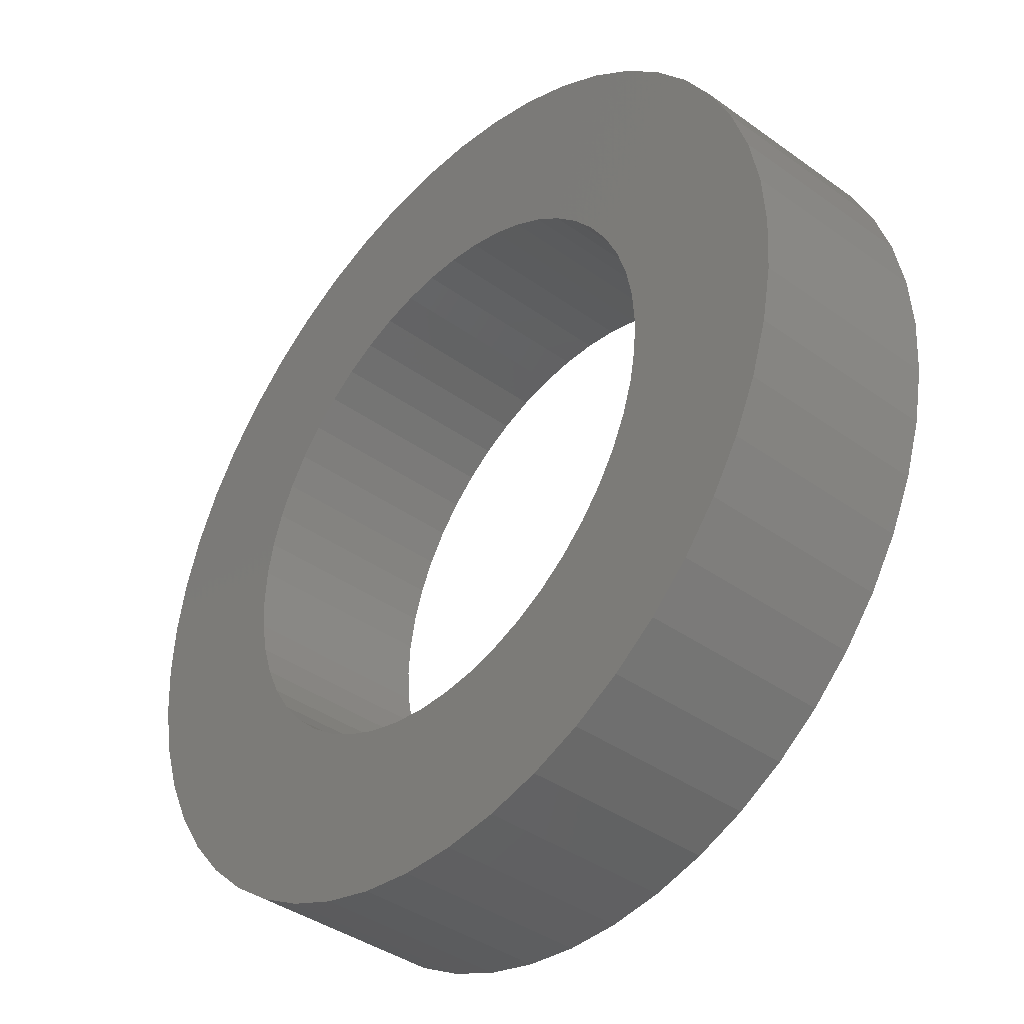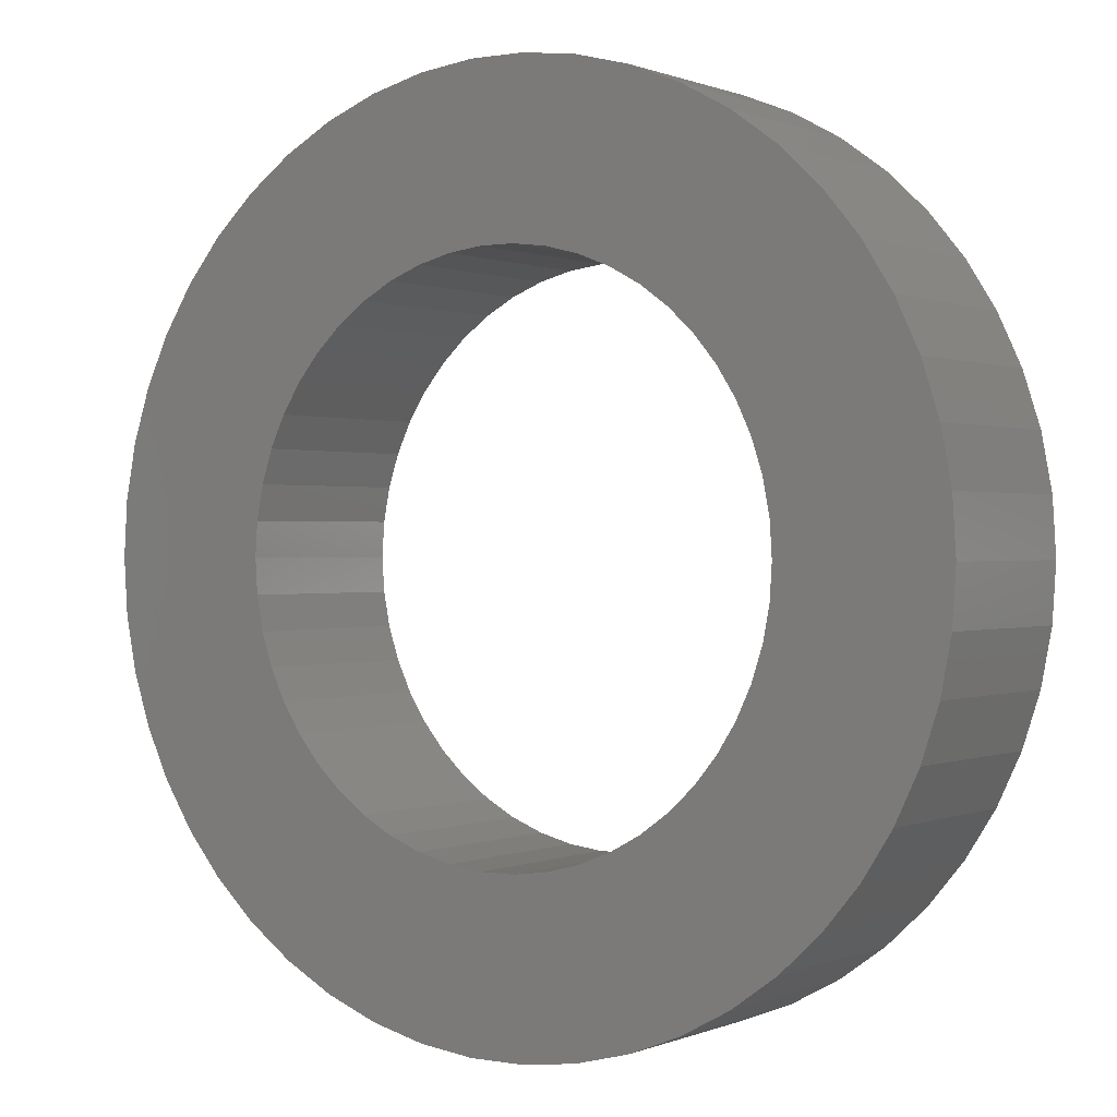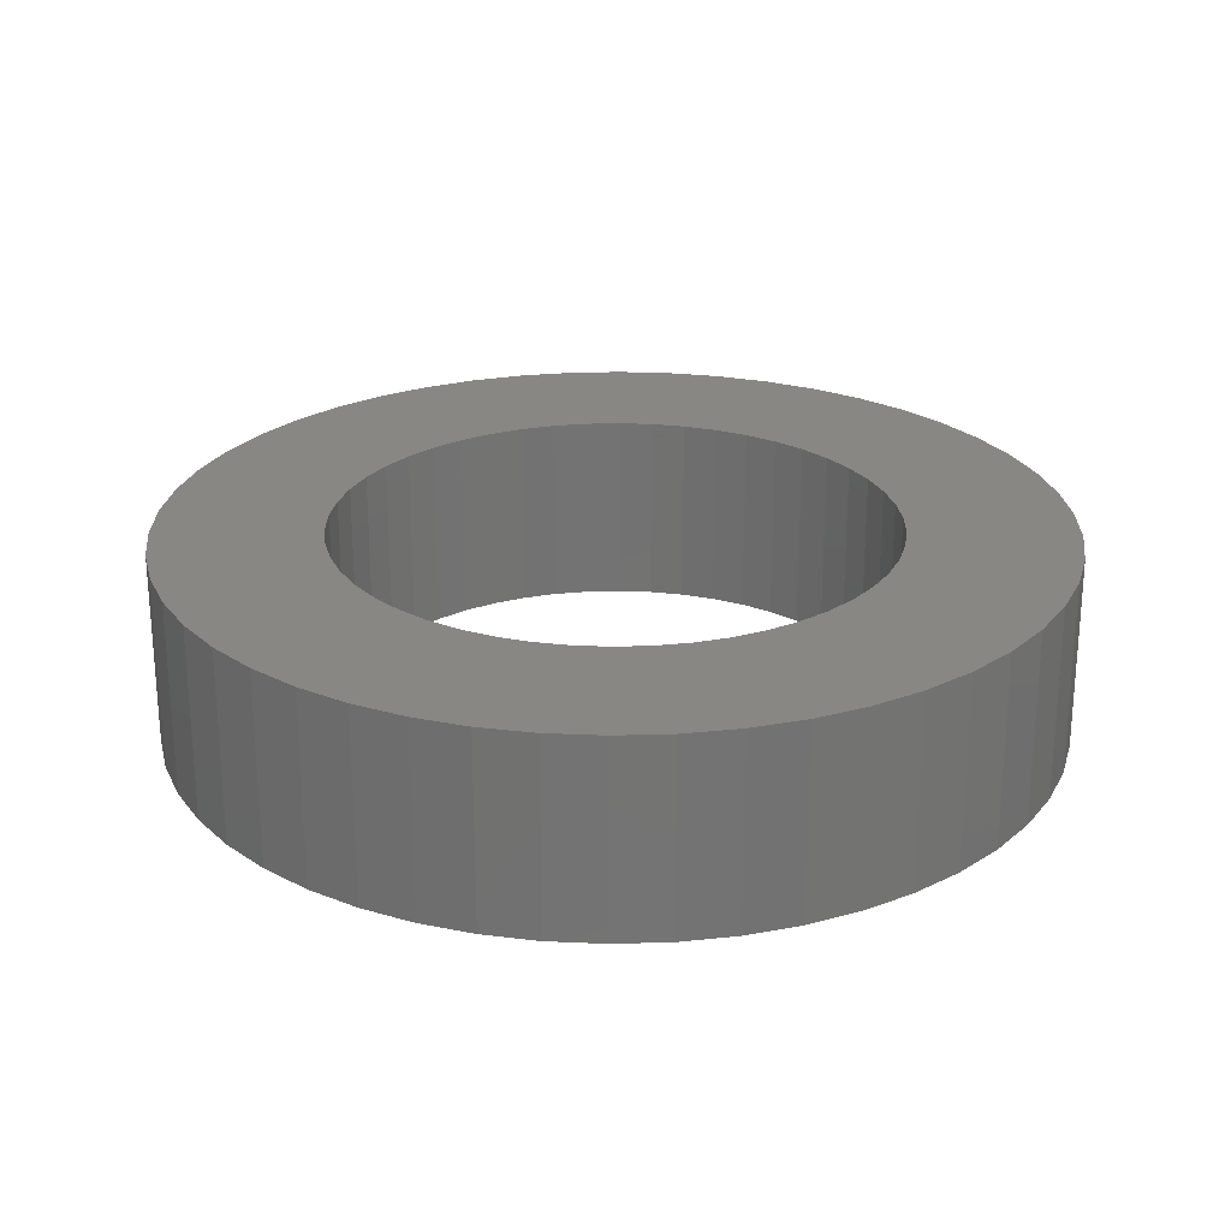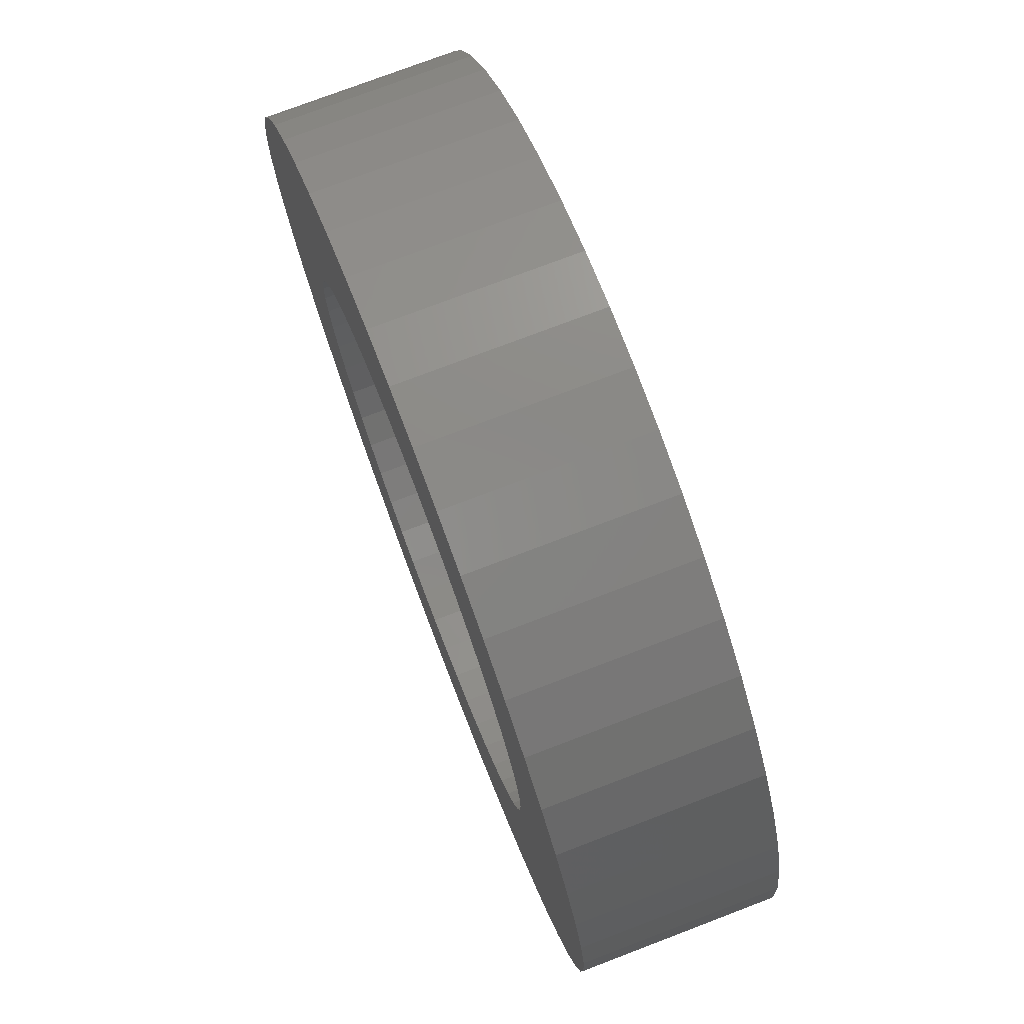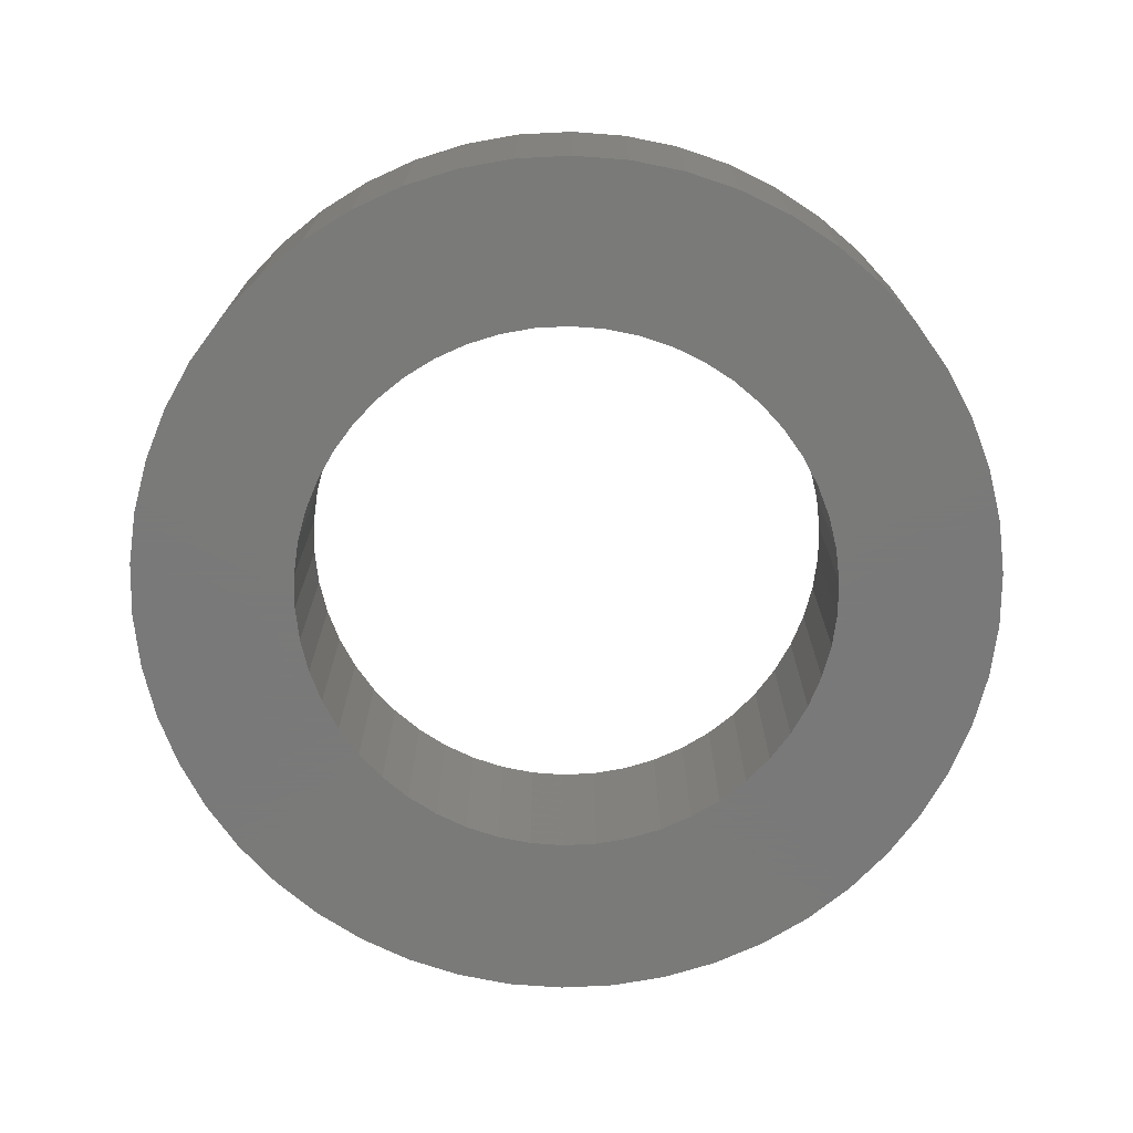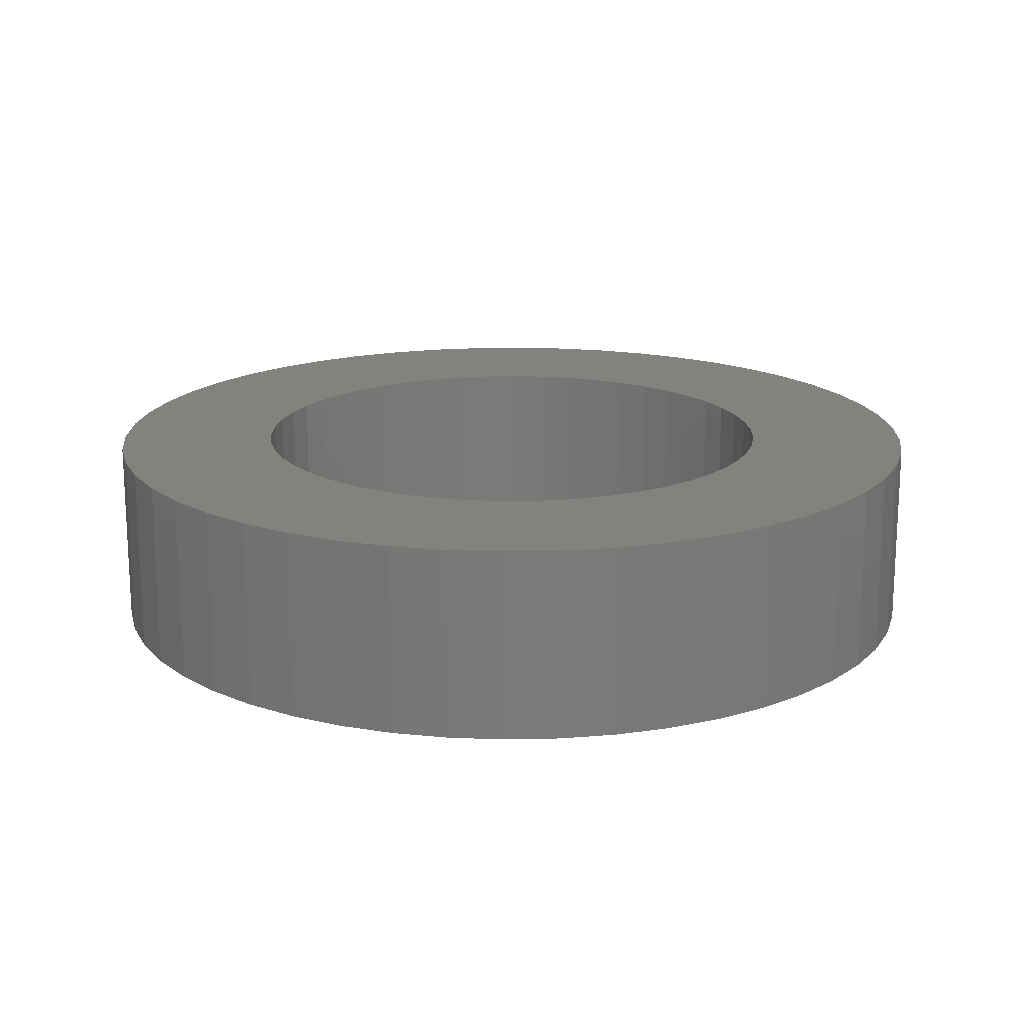
<metadata>
{"format":"stl","ext":"stl","renderer":"f3d","projection":"perspective","resolution":1024,"background":"white","views":[{"elev":-39.8,"azim":-131.6,"up":"+Y"},{"elev":0.4,"azim":34.0,"up":"+Y"},{"elev":24.5,"azim":-60.5,"up":"+Z"},{"elev":75.5,"azim":69.1,"up":"+Y"},{"elev":-72.7,"azim":-105.1,"up":"+Z"},{"elev":17.1,"azim":-96.2,"up":"+Z"}]}
</metadata>
<code>
# stl→obj: 200 verts, 400 faces
v 16 0 7
v 15.87 2.005 0
v 15.87 2.005 7
v 16 0 0
v -16 0 0
v -15.87 2.005 7
v -15.87 2.005 0
v -16 0 7
v 1.005 15.97 0
v -1.005 15.97 7
v 1.005 15.97 7
v -1.005 15.97 0
v -1.005 -15.97 0
v 1.005 -15.97 7
v -1.005 -15.97 7
v 1.005 -15.97 0
v 11.66 10.95 0
v 10.2 12.33 7
v 11.66 10.95 7
v 10.2 12.33 0
v -10.2 12.33 0
v -11.66 10.95 7
v -10.2 12.33 7
v -11.66 10.95 0
v -4.944 15.22 0
v -6.812 14.48 7
v -4.944 15.22 7
v -6.812 14.48 0
v 14.88 5.89 7
v 14.02 7.708 0
v 14.02 7.708 7
v 14.88 5.89 0
v 6.812 14.48 0
v 4.944 15.22 7
v 6.812 14.48 7
v 4.944 15.22 0
v 2.998 15.72 7
v 2.998 15.72 0
v 8.573 13.51 0
v 8.573 13.51 7
v -14.88 5.89 0
v -14.02 7.708 7
v -14.02 7.708 0
v -14.88 5.89 7
v -15.5 3.979 0
v -15.5 3.979 7
v -2.998 15.72 7
v -2.998 15.72 0
v 2.998 -15.72 7
v 2.998 -15.72 0
v 15.5 3.979 7
v 15.5 3.979 0
v 12.94 9.405 7
v 12.94 9.405 0
v -12.94 9.405 7
v -12.94 9.405 0
v 10 0 7
v 9.921 1.253 7
v 15.87 -2.005 7
v 9.686 2.487 7
v 9.921 -1.253 7
v 9.298 3.681 7
v 15.5 -3.979 7
v 8.763 4.818 7
v 9.686 -2.487 7
v 8.09 5.878 7
v 14.88 -5.89 7
v 7.29 6.845 7
v 9.298 -3.681 7
v 14.02 -7.708 7
v 6.374 7.705 7
v 5.358 8.443 7
v 4.258 9.048 7
v 3.09 9.511 7
v 1.874 9.823 7
v 0.6279 9.98 7
v -0.6279 9.98 7
v -1.874 9.823 7
v -3.09 9.511 7
v -4.258 9.048 7
v -5.358 8.443 7
v -8.573 13.51 7
v -6.374 7.705 7
v -7.29 6.845 7
v -8.09 5.878 7
v -8.763 4.818 7
v -9.298 3.681 7
v 8.763 -4.818 7
v 12.94 -9.405 7
v 8.09 -5.878 7
v 11.66 -10.95 7
v 7.29 -6.845 7
v 10.2 -12.33 7
v 6.374 -7.705 7
v 8.573 -13.51 7
v 5.358 -8.443 7
v 6.812 -14.48 7
v 4.258 -9.048 7
v 4.944 -15.22 7
v 3.09 -9.511 7
v 1.874 -9.823 7
v 0.6279 -9.98 7
v -0.6279 -9.98 7
v -1.874 -9.823 7
v -2.998 -15.72 7
v -3.09 -9.511 7
v -4.944 -15.22 7
v -4.258 -9.048 7
v -6.812 -14.48 7
v -5.358 -8.443 7
v -8.573 -13.51 7
v -6.374 -7.705 7
v -10.2 -12.33 7
v -7.29 -6.845 7
v -11.66 -10.95 7
v -8.09 -5.878 7
v -12.94 -9.405 7
v -8.763 -4.818 7
v -14.02 -7.708 7
v -9.298 -3.681 7
v -14.88 -5.89 7
v -9.686 -2.487 7
v -15.5 -3.979 7
v -9.921 -1.253 7
v -15.87 -2.005 7
v -10 0 7
v -9.686 2.487 7
v -9.921 1.253 7
v -8.573 13.51 0
v 15.87 -2.005 0
v 14.88 -5.89 0
v 14.02 -7.708 0
v -11.66 -10.95 0
v -10.2 -12.33 0
v -14.02 -7.708 0
v -14.88 -5.89 0
v -12.94 -9.405 0
v 10 0 0
v 9.921 -1.253 0
v 15.5 -3.979 0
v 9.686 -2.487 0
v 9.921 1.253 0
v 9.298 -3.681 0
v 8.763 -4.818 0
v 12.94 -9.405 0
v 9.686 2.487 0
v 8.09 -5.878 0
v 11.66 -10.95 0
v 7.29 -6.845 0
v 10.2 -12.33 0
v 9.298 3.681 0
v 6.374 -7.705 0
v 8.573 -13.51 0
v 5.358 -8.443 0
v 6.812 -14.48 0
v 4.258 -9.048 0
v 4.944 -15.22 0
v 3.09 -9.511 0
v 1.874 -9.823 0
v 0.6279 -9.98 0
v -0.6279 -9.98 0
v -1.874 -9.823 0
v -2.998 -15.72 0
v -3.09 -9.511 0
v -4.944 -15.22 0
v -4.258 -9.048 0
v -6.812 -14.48 0
v -5.358 -8.443 0
v -8.573 -13.51 0
v -6.374 -7.705 0
v -7.29 -6.845 0
v -8.09 -5.878 0
v -8.763 -4.818 0
v -9.298 -3.681 0
v 8.763 4.818 0
v 8.09 5.878 0
v 7.29 6.845 0
v 6.374 7.705 0
v 5.358 8.443 0
v 4.258 9.048 0
v 3.09 9.511 0
v 1.874 9.823 0
v 0.6279 9.98 0
v -0.6279 9.98 0
v -1.874 9.823 0
v -3.09 9.511 0
v -4.258 9.048 0
v -5.358 8.443 0
v -6.374 7.705 0
v -7.29 6.845 0
v -8.09 5.878 0
v -8.763 4.818 0
v -9.298 3.681 0
v -9.686 2.487 0
v -9.921 1.253 0
v -10 0 0
v -9.686 -2.487 0
v -15.5 -3.979 0
v -9.921 -1.253 0
v -15.87 -2.005 0
f 1 2 3
f 2 1 4
f 5 6 7
f 6 5 8
f 9 10 11
f 10 9 12
f 13 14 15
f 14 13 16
f 17 18 19
f 18 17 20
f 21 22 23
f 22 21 24
f 25 26 27
f 26 25 28
f 29 30 31
f 30 29 32
f 33 34 35
f 34 33 36
f 36 37 34
f 37 36 38
f 39 35 40
f 35 39 33
f 41 42 43
f 42 41 44
f 45 44 41
f 44 45 46
f 12 47 10
f 47 12 48
f 16 49 14
f 49 16 50
f 51 32 29
f 32 51 52
f 3 52 51
f 52 3 2
f 53 17 19
f 17 53 54
f 31 54 53
f 54 31 30
f 38 11 37
f 11 38 9
f 20 40 18
f 40 20 39
f 43 55 56
f 55 43 42
f 56 22 24
f 22 56 55
f 7 46 45
f 46 7 6
f 57 1 3
f 58 3 51
f 1 57 59
f 60 51 29
f 61 59 57
f 62 29 31
f 59 61 63
f 64 31 53
f 65 63 61
f 66 53 19
f 63 65 67
f 68 19 18
f 69 67 65
f 67 69 70
f 3 58 57
f 51 60 58
f 29 62 60
f 31 64 62
f 71 18 40
f 53 66 64
f 19 68 66
f 72 40 35
f 18 71 68
f 40 72 71
f 73 35 34
f 35 73 72
f 34 74 73
f 37 74 34
f 37 75 74
f 11 75 37
f 11 76 75
f 11 77 76
f 10 77 11
f 10 78 77
f 47 78 10
f 47 79 78
f 27 79 47
f 79 27 80
f 26 80 27
f 80 26 81
f 82 81 26
f 81 82 83
f 23 83 82
f 83 23 84
f 22 84 23
f 84 22 85
f 55 85 22
f 85 55 86
f 86 42 87
f 42 86 55
f 88 70 69
f 70 88 89
f 90 89 88
f 89 90 91
f 92 91 90
f 91 92 93
f 94 93 92
f 93 94 95
f 96 95 94
f 95 96 97
f 98 97 96
f 97 98 99
f 100 99 98
f 100 49 99
f 101 49 100
f 101 14 49
f 102 14 101
f 103 14 102
f 103 15 14
f 104 15 103
f 104 105 15
f 106 105 104
f 107 106 108
f 106 107 105
f 109 108 110
f 111 110 112
f 108 109 107
f 113 112 114
f 115 114 116
f 110 111 109
f 117 116 118
f 119 118 120
f 121 120 122
f 123 122 124
f 112 113 111
f 125 124 126
f 44 87 42
f 87 44 127
f 114 115 113
f 46 127 44
f 116 117 115
f 127 46 128
f 118 119 117
f 6 128 46
f 120 121 119
f 128 6 126
f 122 123 121
f 8 126 6
f 124 125 123
f 126 8 125
f 28 82 26
f 82 28 129
f 129 23 82
f 23 129 21
f 48 27 47
f 27 48 25
f 59 4 1
f 4 59 130
f 70 131 67
f 131 70 132
f 133 113 115
f 113 133 134
f 135 121 136
f 121 135 119
f 137 119 135
f 119 137 117
f 138 4 130
f 139 130 140
f 4 138 2
f 141 140 131
f 142 2 138
f 143 131 132
f 2 142 52
f 144 132 145
f 146 52 142
f 147 145 148
f 52 146 32
f 149 148 150
f 151 32 146
f 32 151 30
f 130 139 138
f 140 141 139
f 131 143 141
f 132 144 143
f 152 150 153
f 145 147 144
f 148 149 147
f 154 153 155
f 150 152 149
f 153 154 152
f 156 155 157
f 155 156 154
f 157 158 156
f 50 158 157
f 50 159 158
f 16 159 50
f 16 160 159
f 16 161 160
f 13 161 16
f 13 162 161
f 163 162 13
f 163 164 162
f 165 164 163
f 164 165 166
f 167 166 165
f 166 167 168
f 169 168 167
f 168 169 170
f 134 170 169
f 170 134 171
f 133 171 134
f 171 133 172
f 137 172 133
f 172 137 173
f 173 135 174
f 135 173 137
f 175 30 151
f 30 175 54
f 176 54 175
f 54 176 17
f 177 17 176
f 17 177 20
f 178 20 177
f 20 178 39
f 179 39 178
f 39 179 33
f 180 33 179
f 33 180 36
f 181 36 180
f 181 38 36
f 182 38 181
f 182 9 38
f 183 9 182
f 184 9 183
f 184 12 9
f 185 12 184
f 185 48 12
f 186 48 185
f 25 186 187
f 186 25 48
f 28 187 188
f 129 188 189
f 187 28 25
f 21 189 190
f 24 190 191
f 188 129 28
f 56 191 192
f 43 192 193
f 41 193 194
f 45 194 195
f 189 21 129
f 7 195 196
f 136 174 135
f 174 136 197
f 190 24 21
f 198 197 136
f 191 56 24
f 197 198 199
f 192 43 56
f 200 199 198
f 193 41 43
f 199 200 196
f 194 45 41
f 5 196 200
f 195 7 45
f 196 5 7
f 155 95 97
f 95 155 153
f 67 140 63
f 140 67 131
f 133 117 137
f 117 133 115
f 136 123 198
f 123 136 121
f 150 91 93
f 91 150 148
f 157 97 99
f 97 157 155
f 50 99 49
f 99 50 157
f 63 130 59
f 130 63 140
f 89 132 70
f 132 89 145
f 91 145 89
f 145 91 148
f 163 15 105
f 15 163 13
f 167 107 109
f 107 167 165
f 165 105 107
f 105 165 163
f 198 125 200
f 125 198 123
f 200 8 5
f 8 200 125
f 153 93 95
f 93 153 150
f 169 109 111
f 109 169 167
f 134 111 113
f 111 134 169
f 138 58 142
f 58 138 57
f 126 195 128
f 195 126 196
f 184 76 77
f 76 184 183
f 160 103 102
f 103 160 161
f 178 68 71
f 68 178 177
f 190 83 84
f 83 190 189
f 187 79 80
f 79 187 186
f 144 69 143
f 69 144 88
f 151 64 175
f 64 151 62
f 175 66 176
f 66 175 64
f 181 73 74
f 73 181 180
f 182 74 75
f 74 182 181
f 180 72 73
f 72 180 179
f 87 192 86
f 192 87 193
f 85 190 84
f 190 85 191
f 127 193 87
f 193 127 194
f 188 80 81
f 80 188 187
f 185 77 78
f 77 185 184
f 159 102 101
f 102 159 160
f 146 62 151
f 62 146 60
f 142 60 146
f 60 142 58
f 176 68 177
f 68 176 66
f 183 75 76
f 75 183 182
f 179 71 72
f 71 179 178
f 86 191 85
f 191 86 192
f 128 194 127
f 194 128 195
f 189 81 83
f 81 189 188
f 186 78 79
f 78 186 185
f 149 90 147
f 90 149 92
f 143 65 141
f 65 143 69
f 141 61 139
f 61 141 65
f 114 172 116
f 172 114 171
f 147 88 144
f 88 147 90
f 139 57 138
f 57 139 61
f 120 197 122
f 197 120 174
f 124 196 126
f 196 124 199
f 156 100 98
f 100 156 158
f 158 101 100
f 101 158 159
f 149 94 92
f 94 149 152
f 152 96 94
f 96 152 154
f 154 98 96
f 98 154 156
f 161 104 103
f 104 161 162
f 164 108 106
f 108 164 166
f 162 106 104
f 106 162 164
f 116 173 118
f 173 116 172
f 118 174 120
f 174 118 173
f 122 199 124
f 199 122 197
f 166 110 108
f 110 166 168
f 168 112 110
f 112 168 170
f 170 114 112
f 114 170 171

</code>
